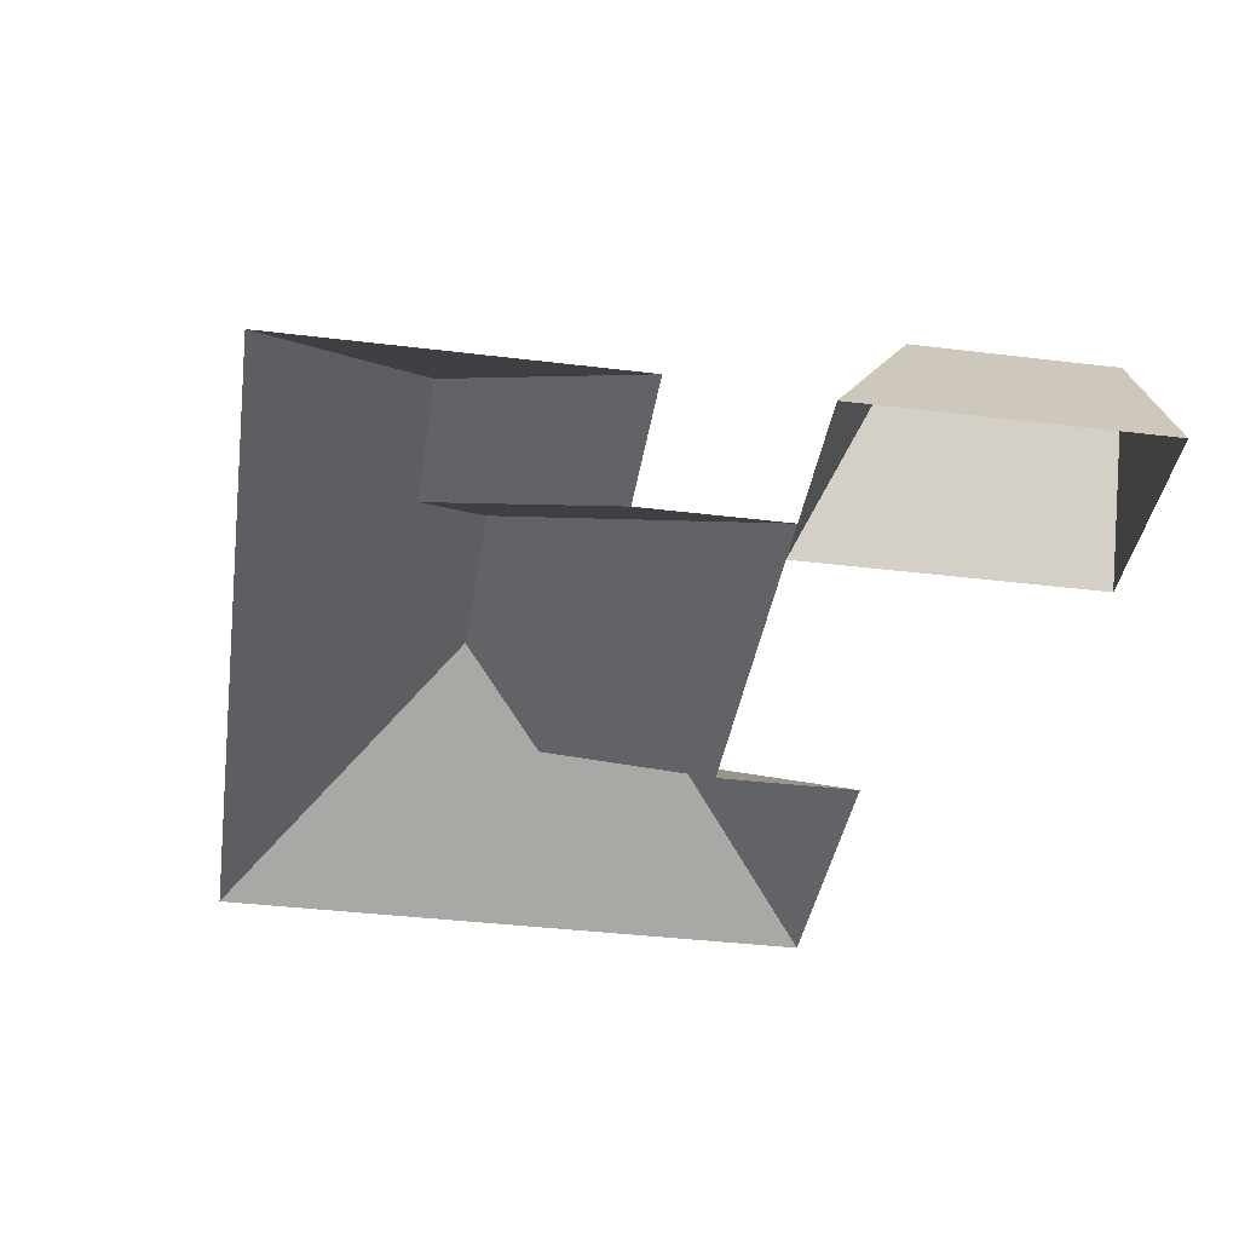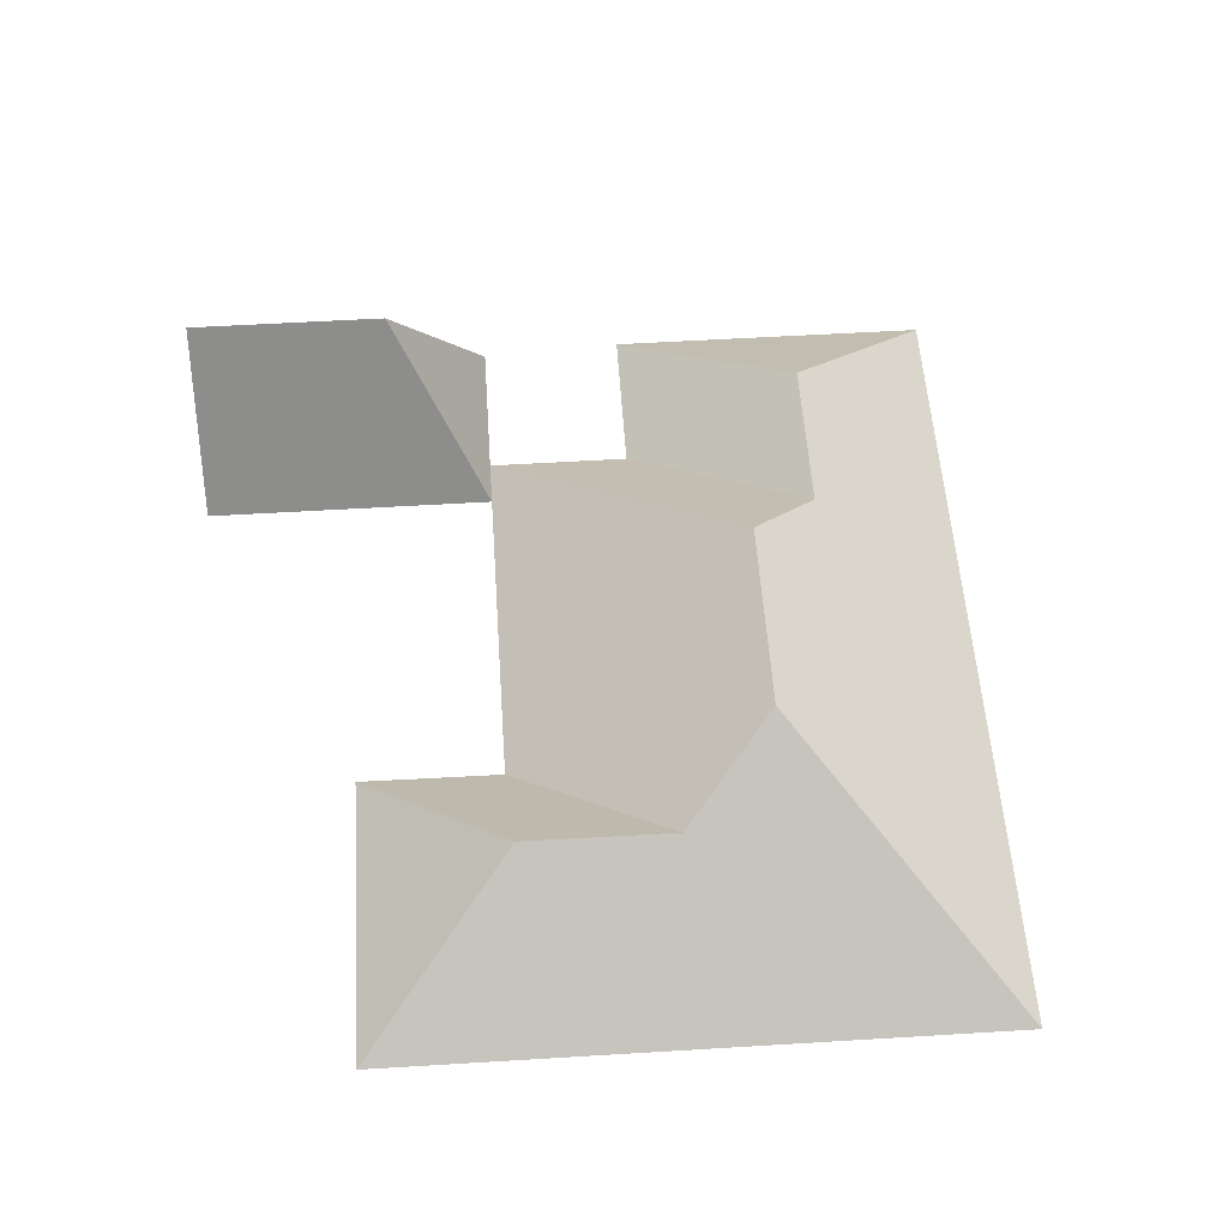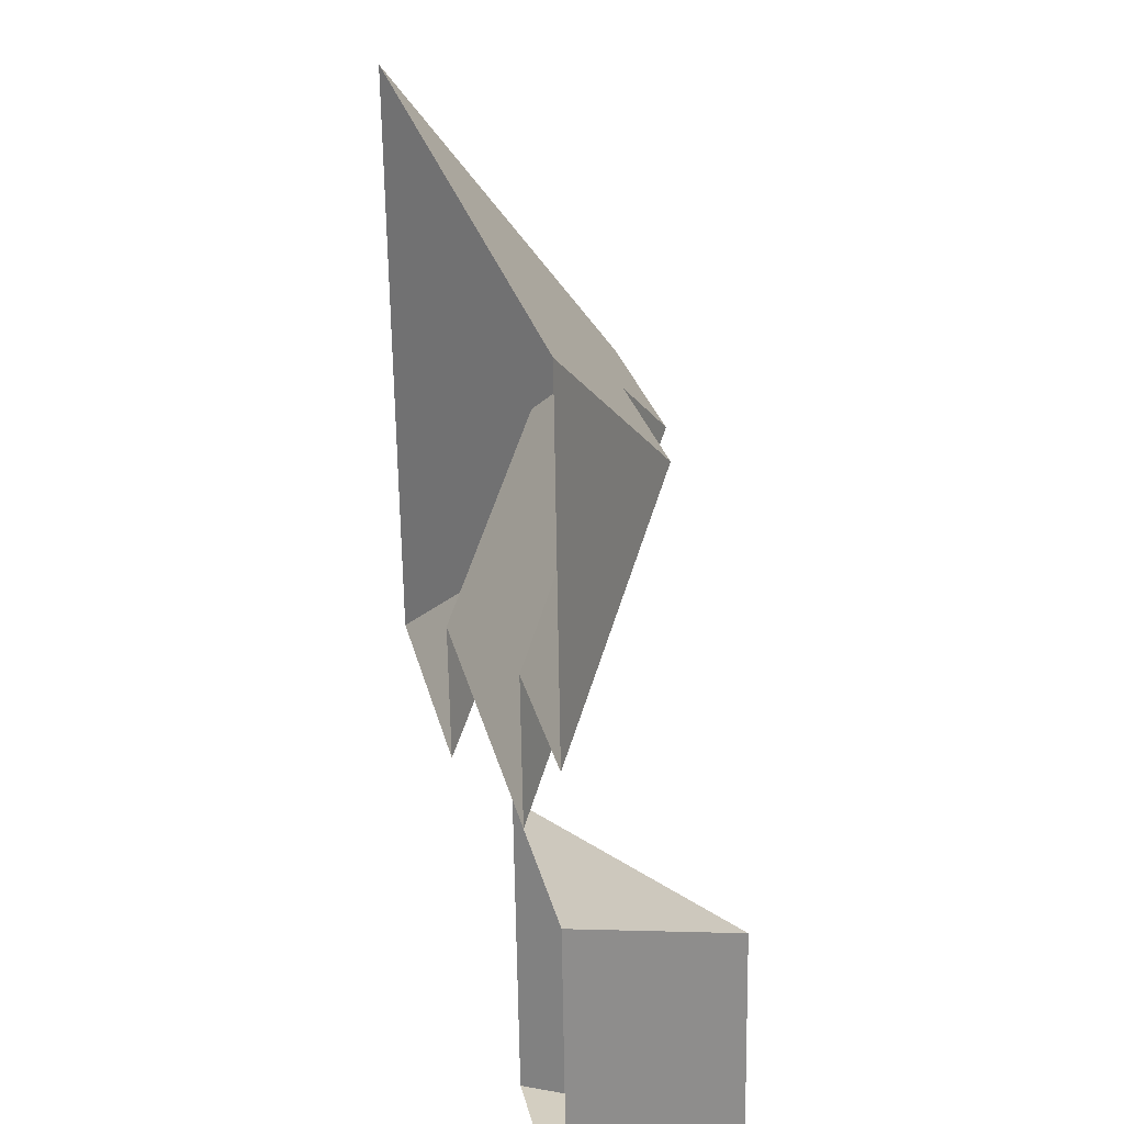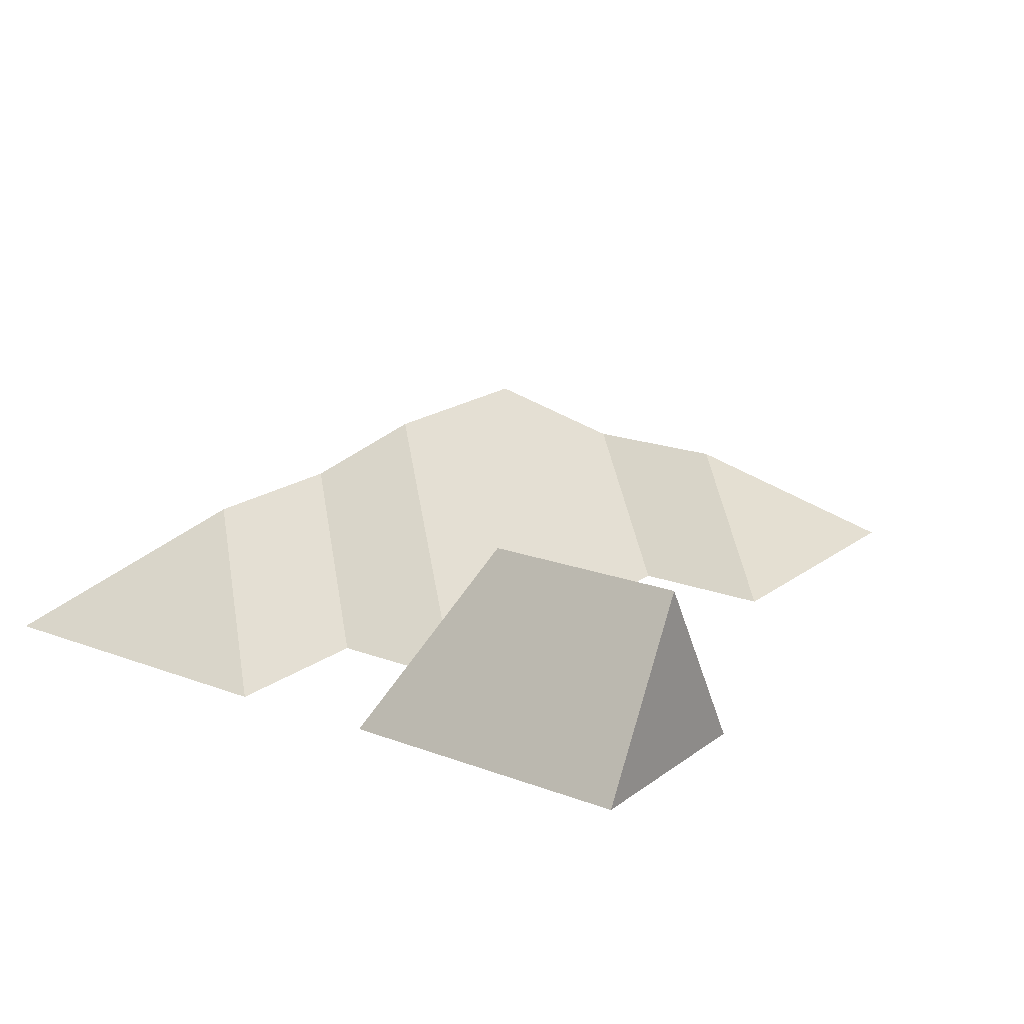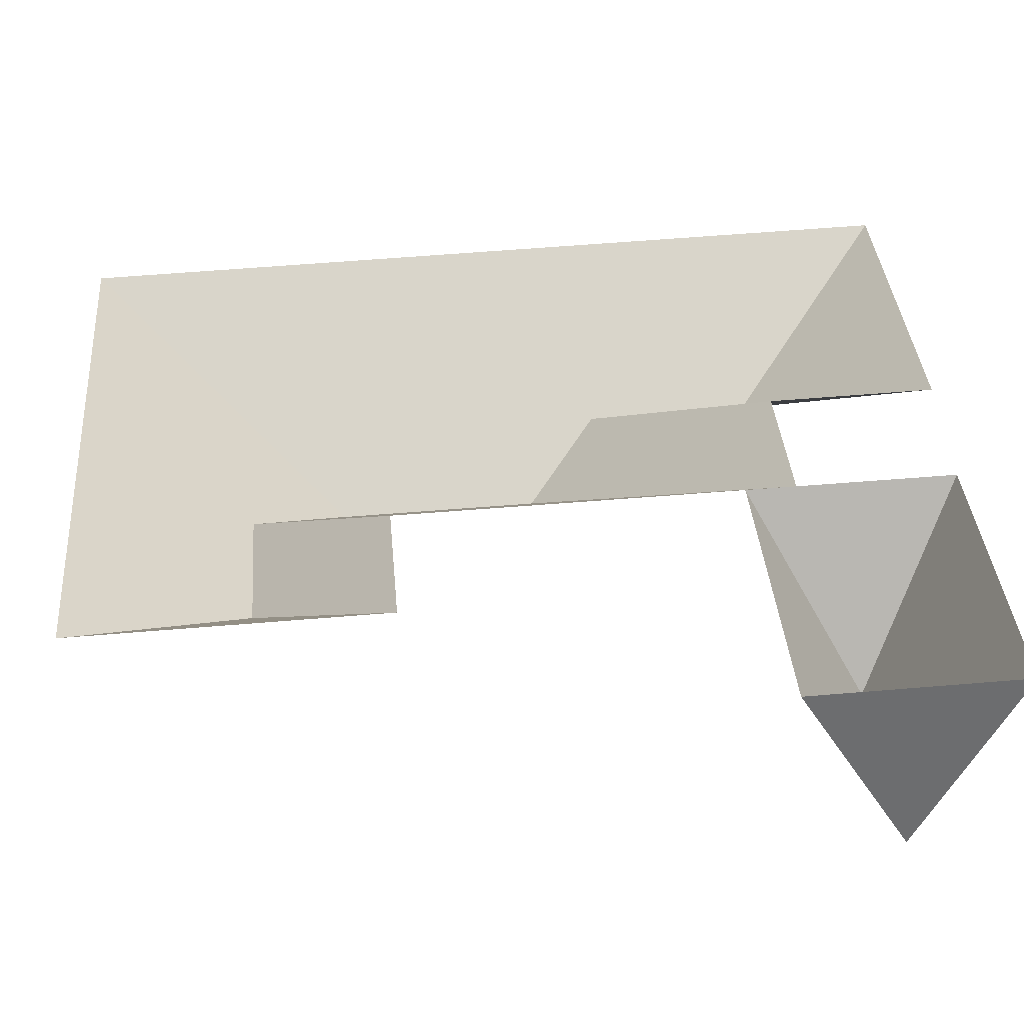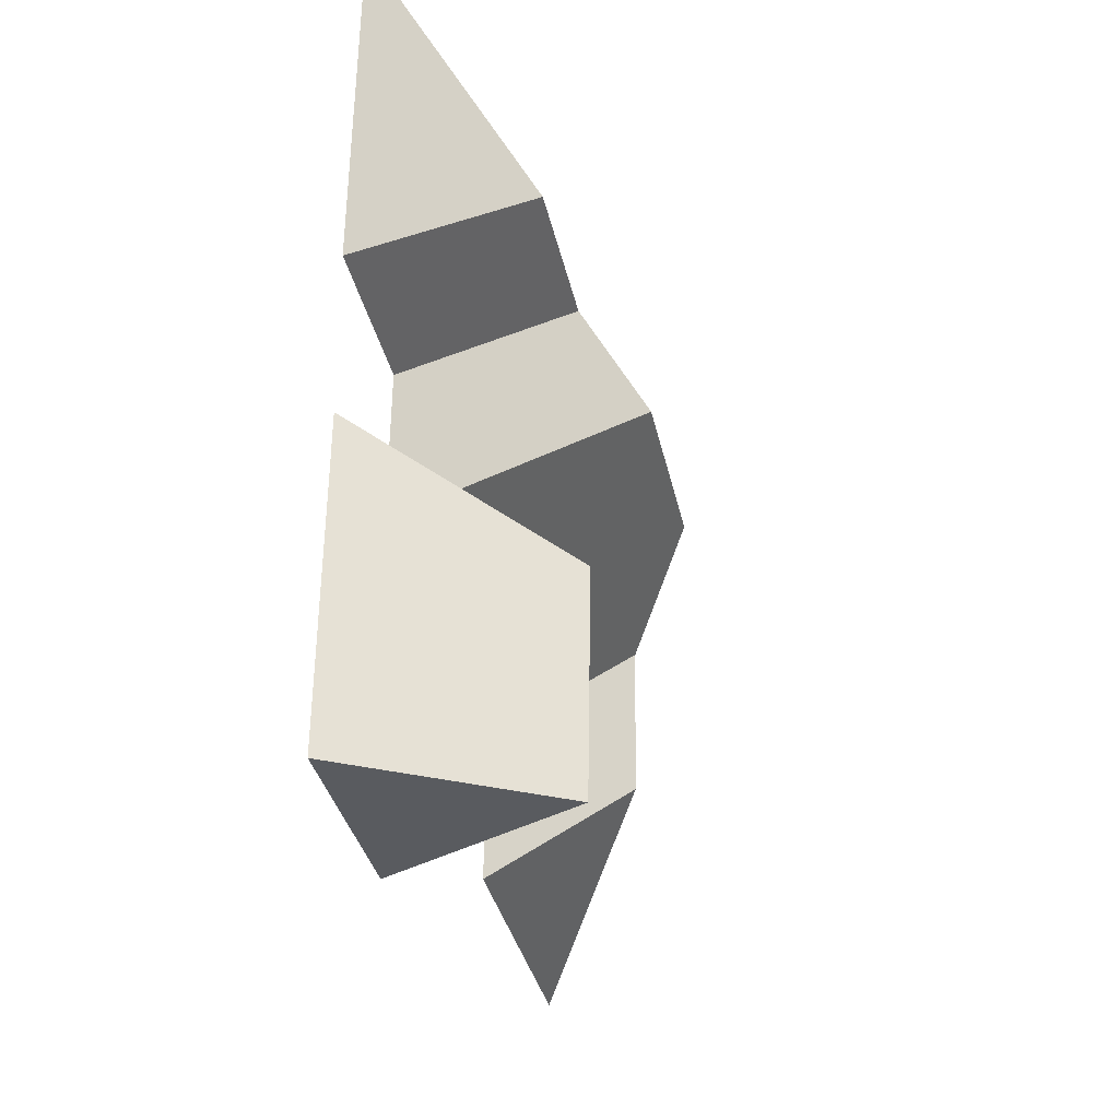
<metadata>
{"format":"obj","ext":"obj","renderer":"f3d","projection":"perspective","resolution":1024,"background":"white","views":[{"elev":-39.0,"azim":76.9,"up":"+Y"},{"elev":55.1,"azim":-98.1,"up":"+Y"},{"elev":29.6,"azim":78.0,"up":"+Z"},{"elev":18.5,"azim":121.5,"up":"+Y"},{"elev":-53.5,"azim":2.0,"up":"+Z"},{"elev":-27.8,"azim":101.3,"up":"+Z"}]}
</metadata>
<code>
o CG10_500_042069_0013_roof
v 343.4 75 -15.31
v 17.24 75 -40.6
v 286.3 123.5 -80.99
v 223 123.5 -85.88
v 197.2 145 -115.1
v 119.9 144.9 -121
v 88.01 119.7 -158.1
v 353.3 75 -143.7
v 291 75 -148.5
v 92.76 119.9 -216.7
v 147.3 75 -215.5
v 295.3 75 -204.5
v 276.6 75 -205.9
v 354.4 75 -200.1
v 318.6 145 -240.3
v 152 75 -271.4
v 35.8 75 -280.4
v 324.6 145 -317.6
v 285.5 75 -320.6
v 363.3 75 -314.6
v 343.4 0 -15.31
v 17.24 0 -40.6
v 35.8 0 -280.4
v 152 0 -271.4
v 147.3 0 -215.5
v 276.6 0 -205.9
v 285.5 0 -320.6
v 363.3 0 -314.6
v 354.4 0 -200.1
v 295.3 0 -204.5
v 291 0 -148.5
v 353.3 0 -143.7
f 2 1 3 4 5 6
f 1 8 3
f 8 9 4 3
f 9 12 5 4
f 2 17 10 7 6
f 7 10 16 11
f 16 17 10
f 7 11 13 12 5 6
f 13 15 14 12
f 13 19 18 15
f 15 18 20 14
f 19 18 20

</code>
